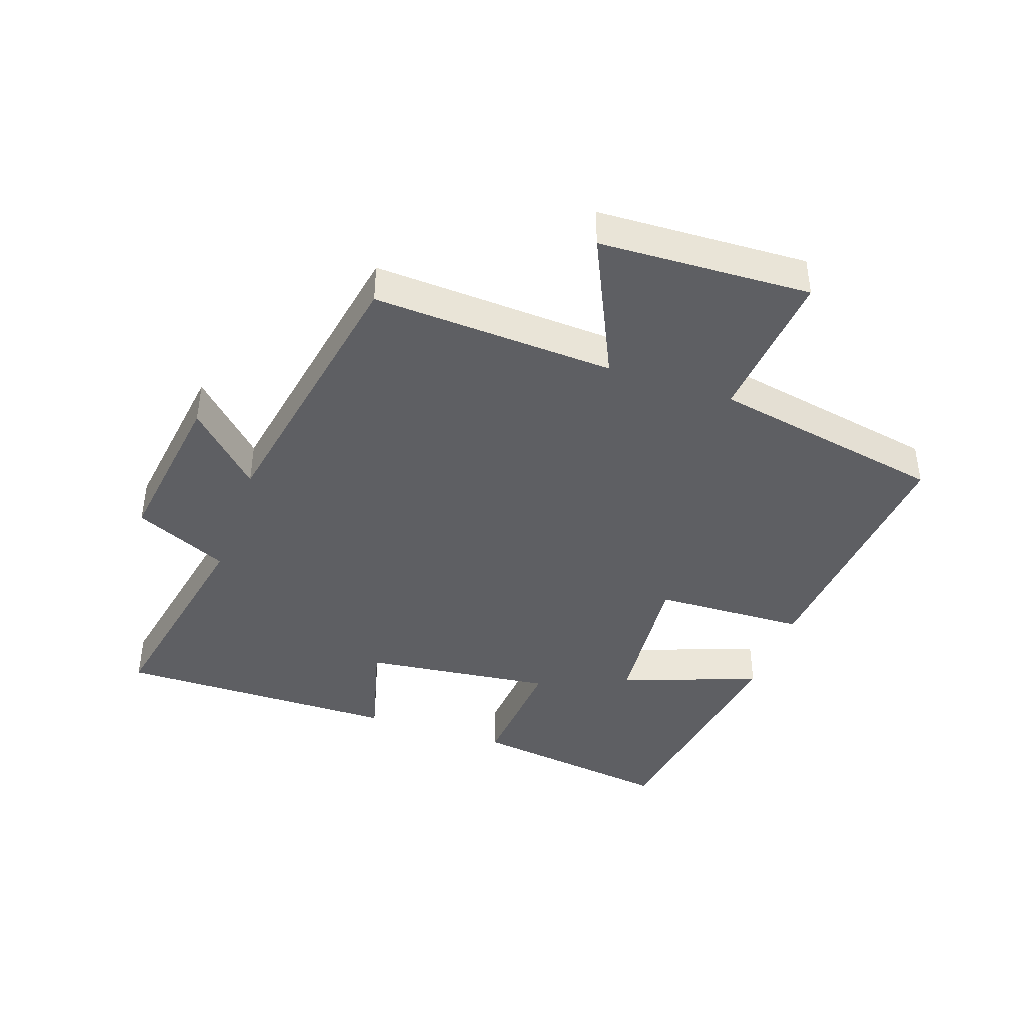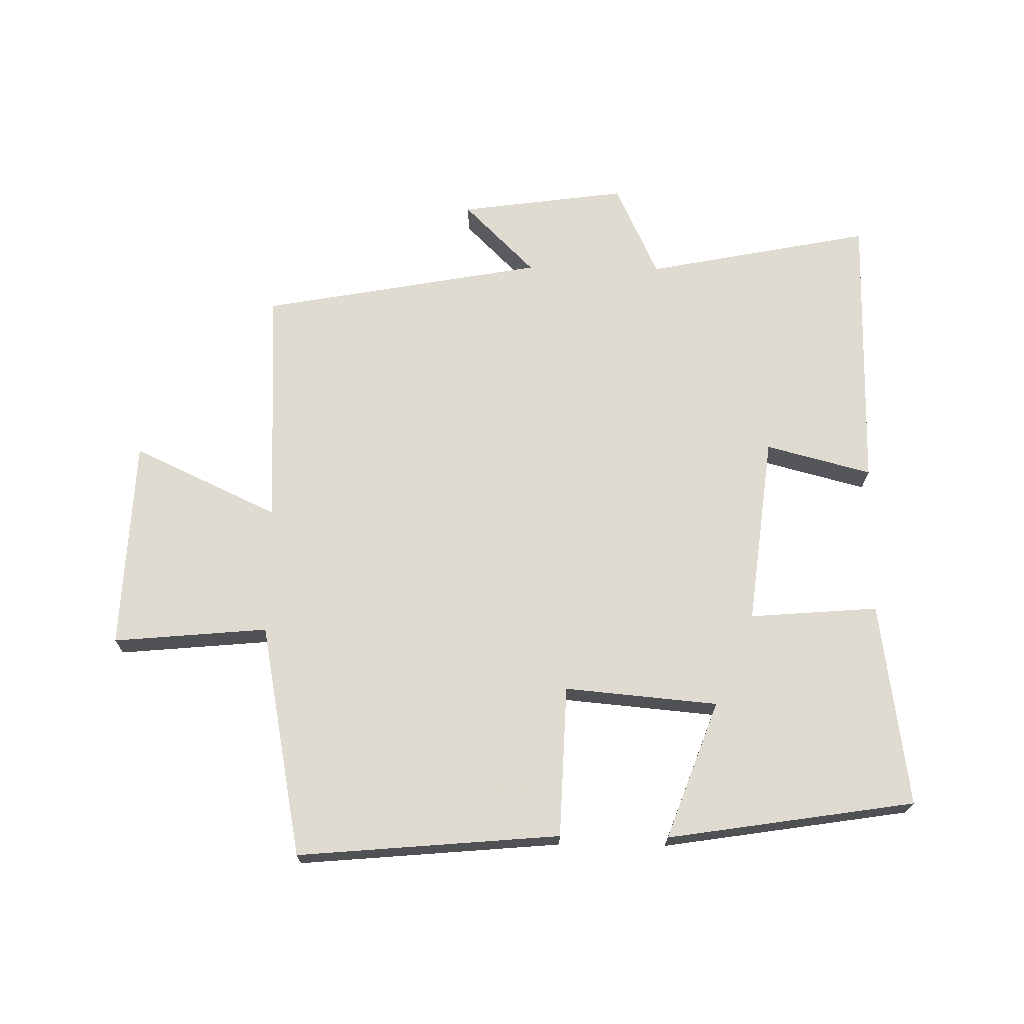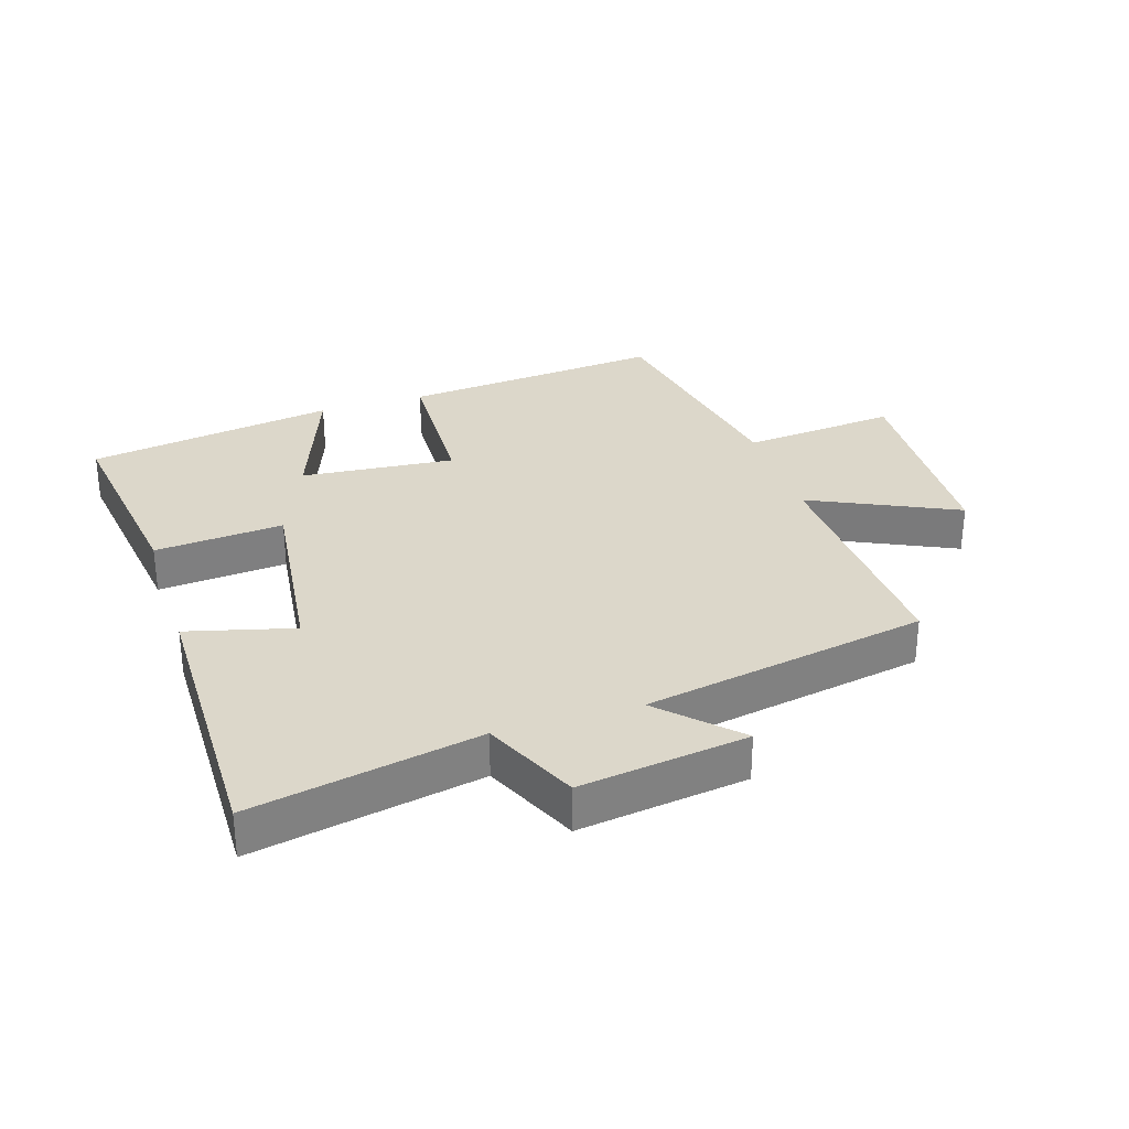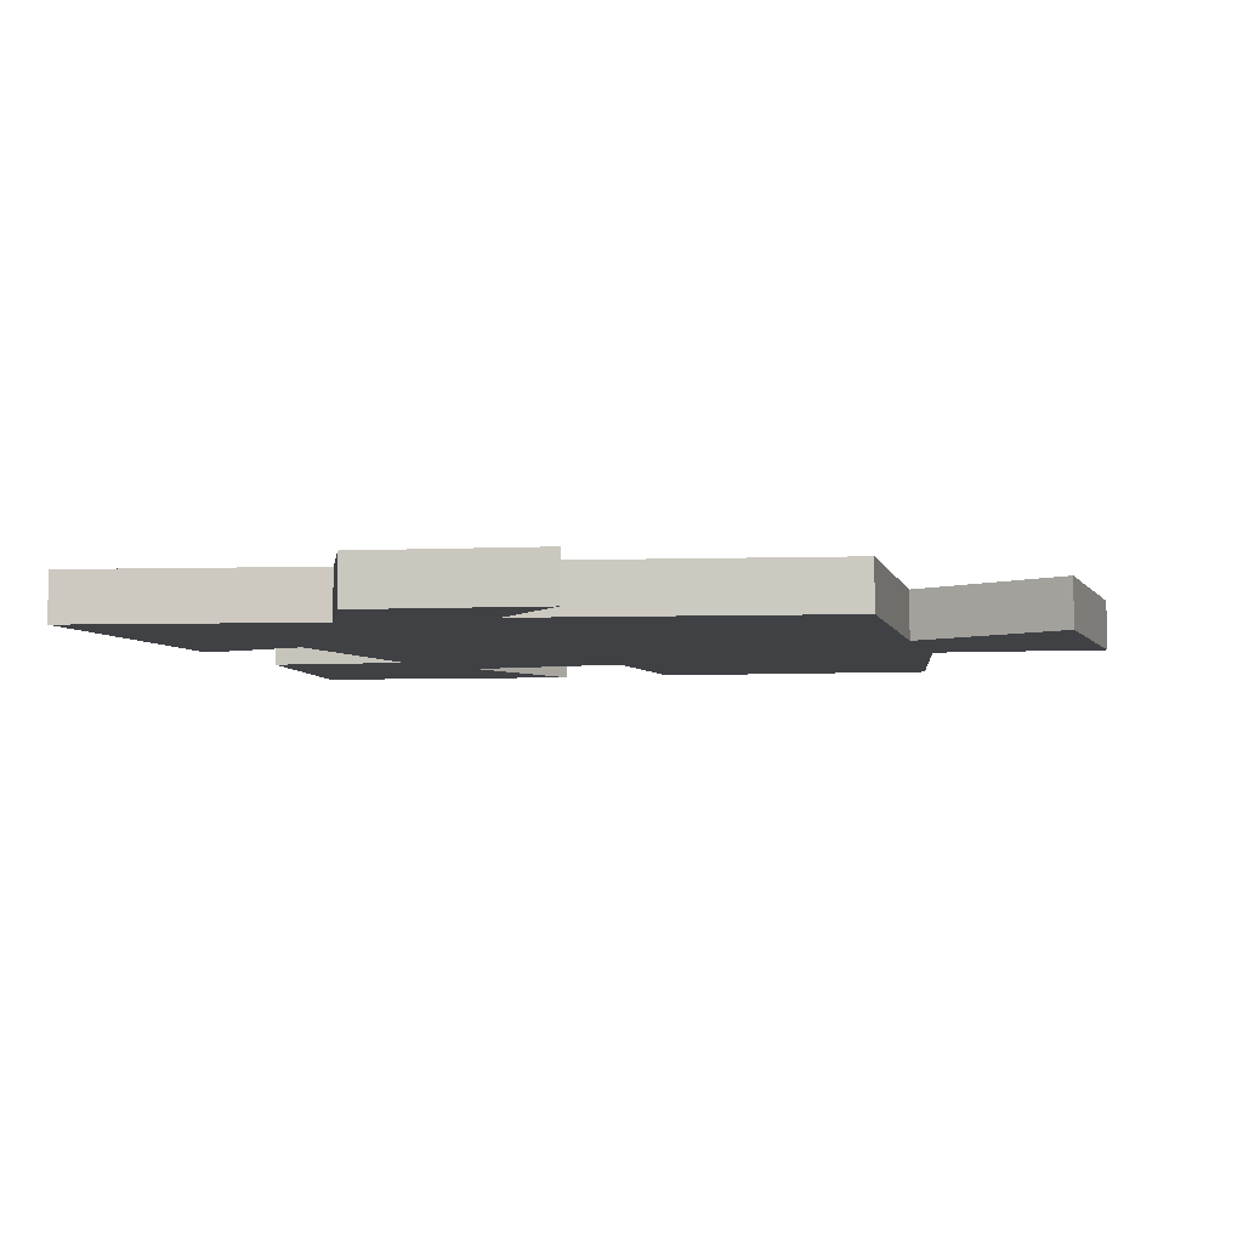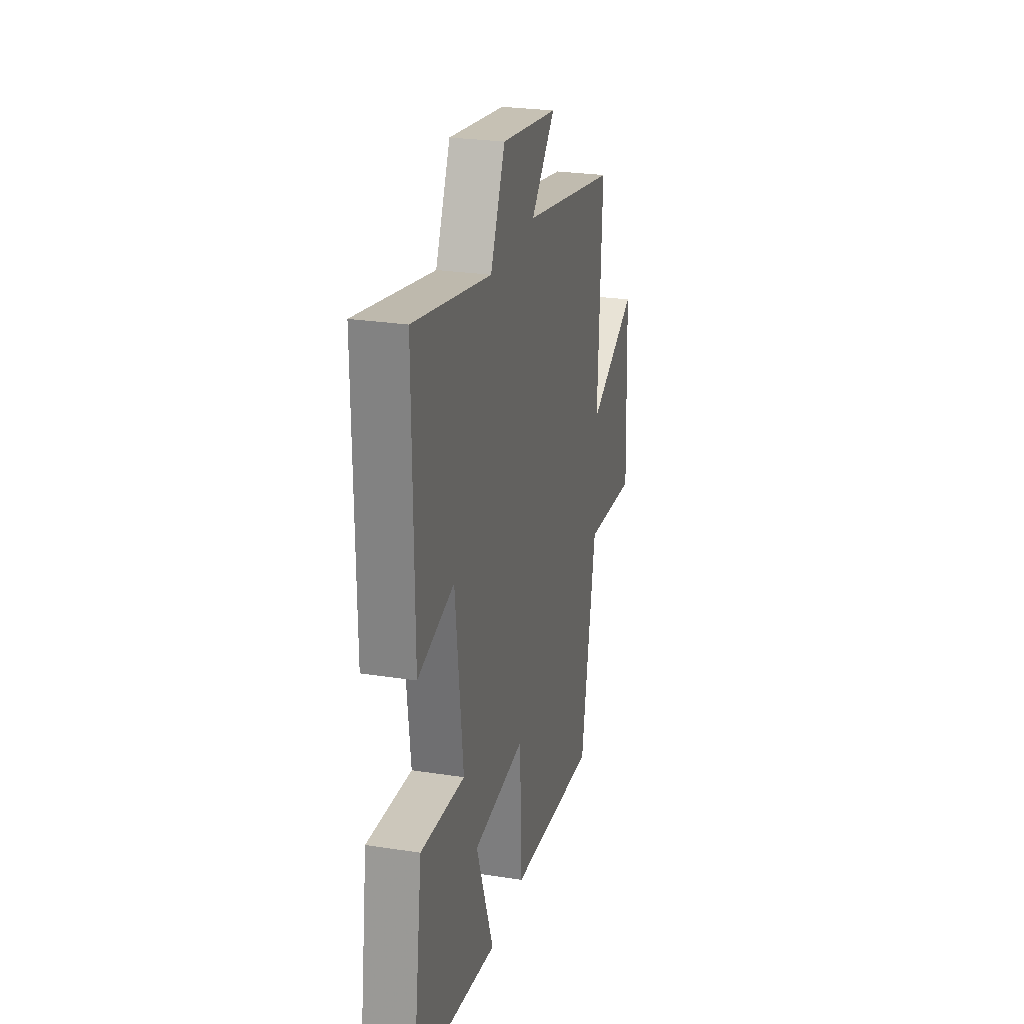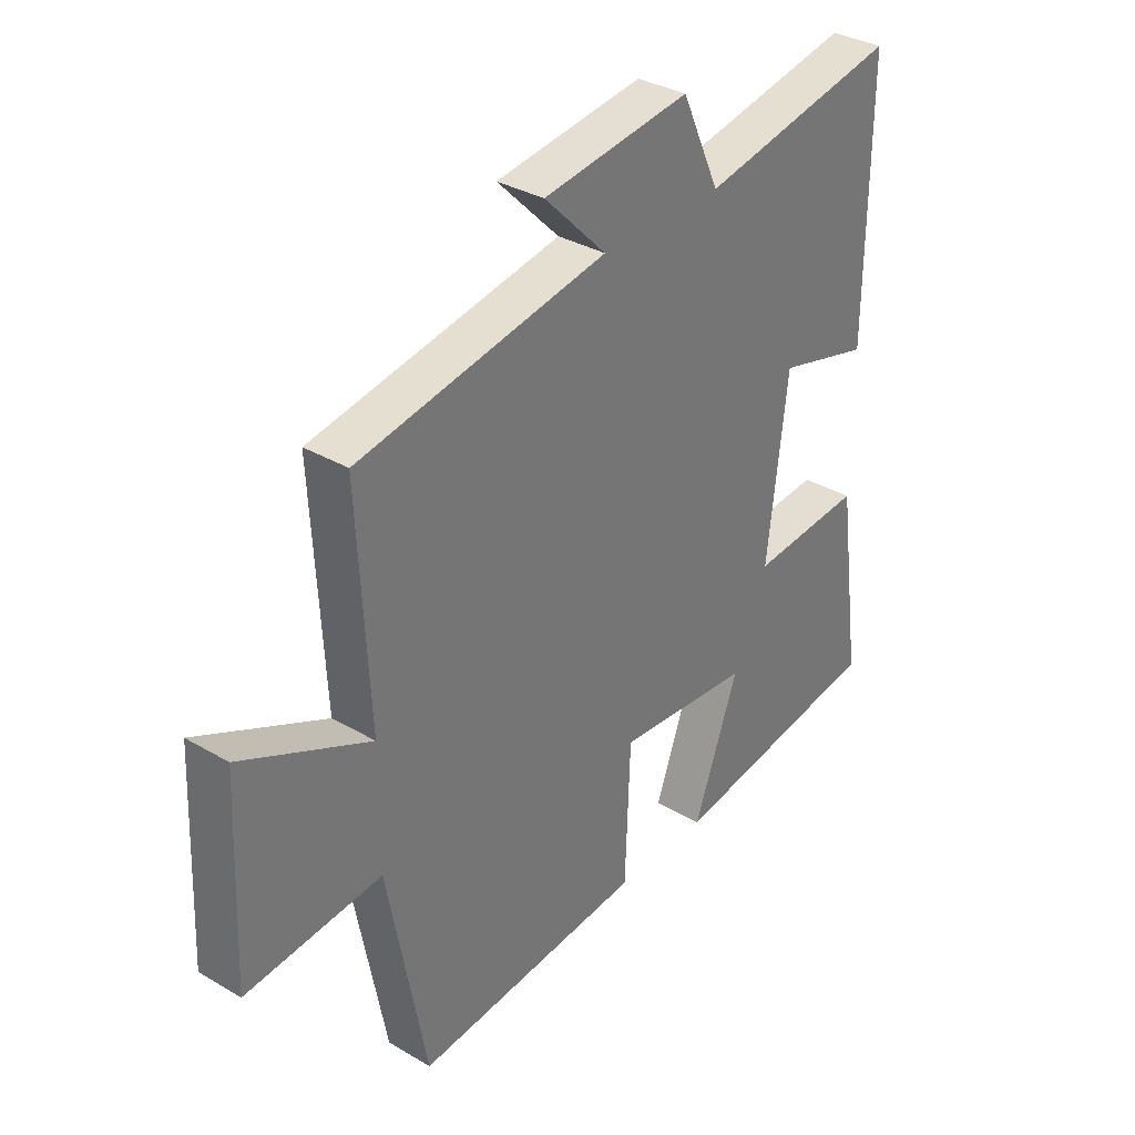
<metadata>
{"format":"obj","ext":"obj","renderer":"f3d","projection":"perspective","resolution":1024,"background":"white","views":[{"elev":-41.6,"azim":70.9,"up":"+Y"},{"elev":69.8,"azim":-179.2,"up":"+Y"},{"elev":30.8,"azim":-17.7,"up":"+Y"},{"elev":-5.4,"azim":16.0,"up":"+Y"},{"elev":25.8,"azim":-76.0,"up":"+Z"},{"elev":33.7,"azim":128.7,"up":"+Z"}]}
</metadata>
<code>
v -0.545 0.07 -0.44
v -0.5 0.07 -0.117
v -0.297 0.07 -0.133
v -0.333 0.07 0.167
v -0.5 0.07 0.123
v -0.504 0.07 0.57
v -0.147 0.07 0.5
v -0.079 0.07 0.649
v 0.185 0.07 0.613
v 0.073 0.07 0.5
v 0.52 0.07 0.419
v 0.5 0.07 0.037
v 0.73 0.07 0.145
v 0.744 0.07 -0.189
v 0.5 0.07 -0.167
v 0.43 0.07 -0.536
v 0.016 0.07 -0.5
v 0.007 0.07 -0.26
v -0.235 0.07 -0.282
v -0.154 0.07 -0.5
v -0.545 0 -0.44
v -0.5 0 -0.117
v -0.297 0 -0.133
v -0.333 0 0.167
v -0.5 0 0.123
v -0.504 0 0.57
v -0.147 0 0.5
v -0.079 0 0.649
v 0.185 0 0.613
v 0.073 0 0.5
v 0.52 0 0.419
v 0.5 0 0.037
v 0.73 0 0.145
v 0.744 0 -0.189
v 0.5 0 -0.167
v 0.43 0 -0.536
v 0.016 0 -0.5
v 0.007 0 -0.26
v -0.235 0 -0.282
v -0.154 0 -0.5
f 1 2 3
f 20 1 3
f 19 20 3
f 18 19 3 4
f 15 16 17 18
f 15 18 4
f 12 13 14 15
f 12 15 4
f 10 11 12 4
f 7 8 9 10
f 7 10 4 5
f 5 6 7
f 23 22 21
f 23 21 40
f 23 40 39
f 24 23 39 38
f 38 37 36 35
f 24 38 35
f 35 34 33 32
f 24 35 32
f 24 32 31 30
f 30 29 28 27
f 25 24 30 27
f 27 26 25
f 1 21 22 2
f 2 22 23 3
f 3 23 24 4
f 4 24 25 5
f 5 25 26 6
f 6 26 27 7
f 7 27 28 8
f 8 28 29 9
f 9 29 30 10
f 10 30 31 11
f 11 31 32 12
f 12 32 33 13
f 13 33 34 14
f 14 34 35 15
f 15 35 36 16
f 16 36 37 17
f 17 37 38 18
f 18 38 39 19
f 19 39 40 20
f 20 40 21 1

</code>
